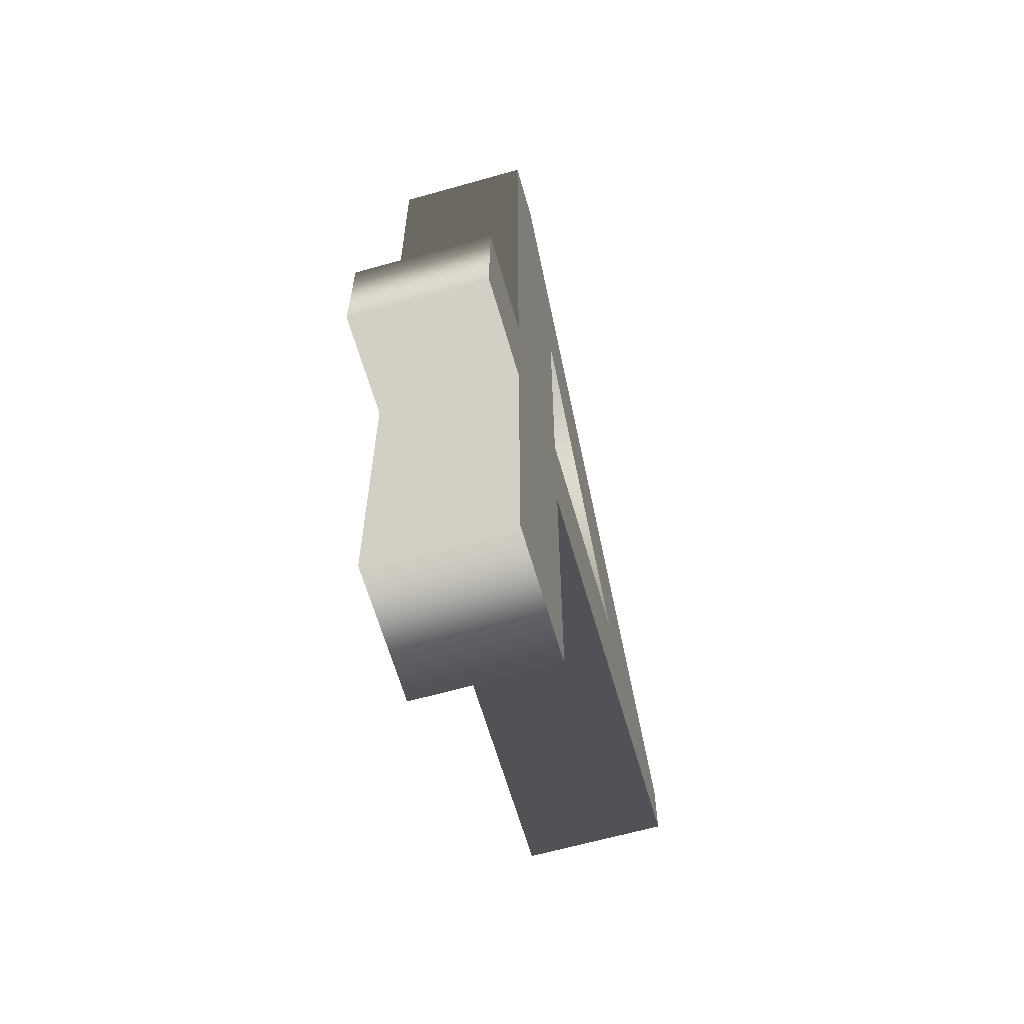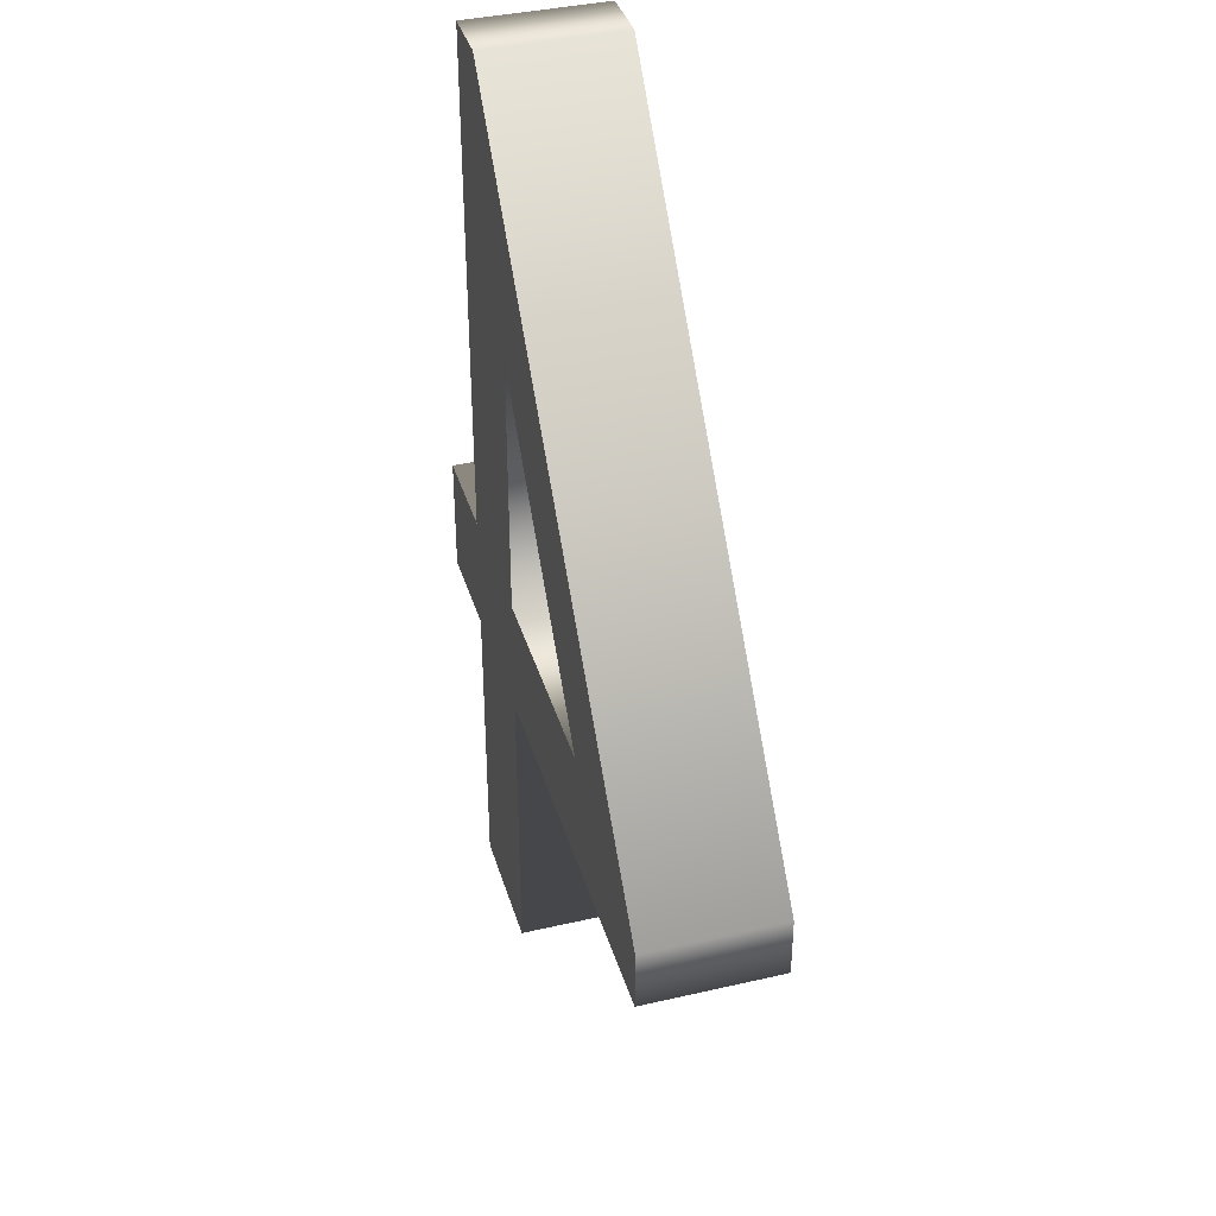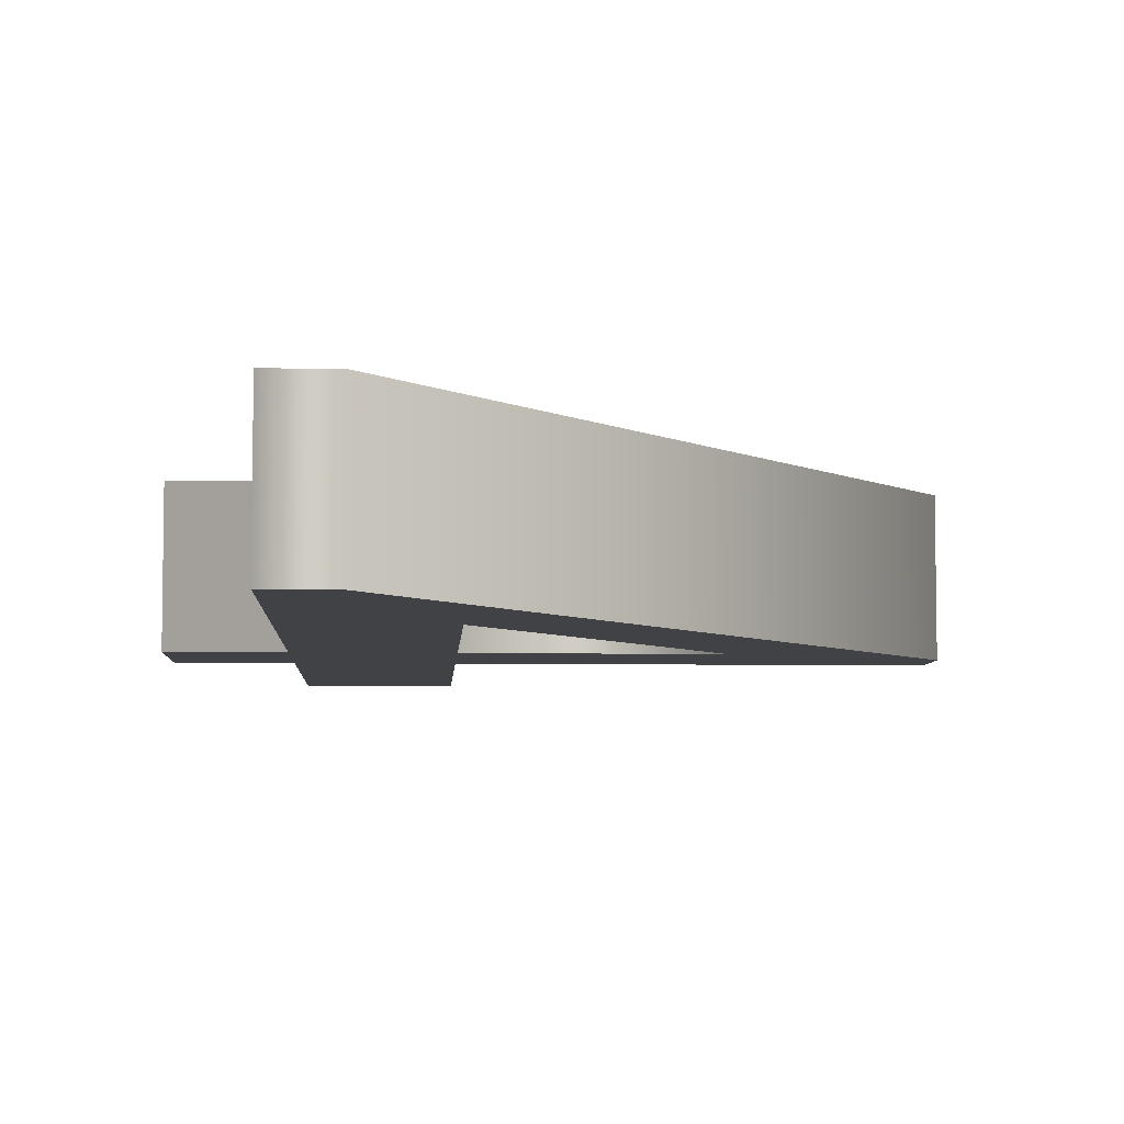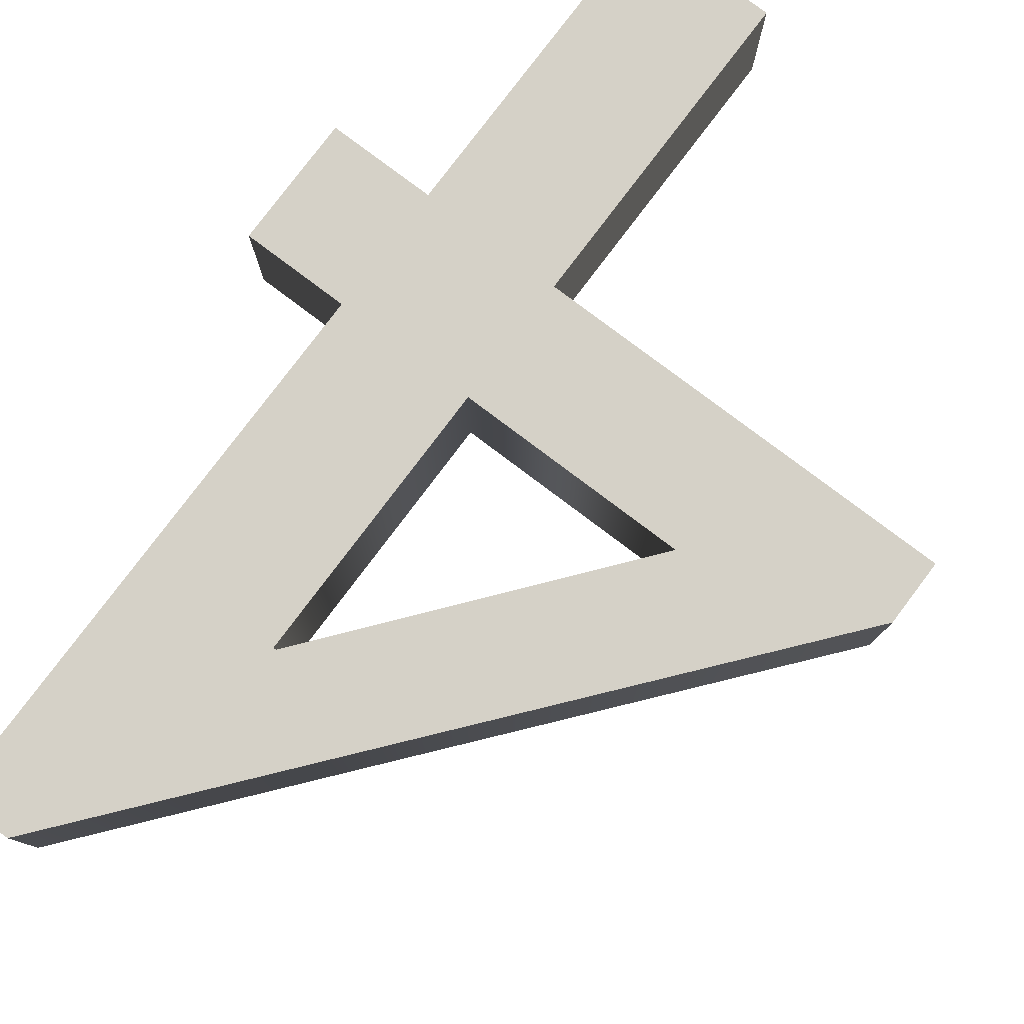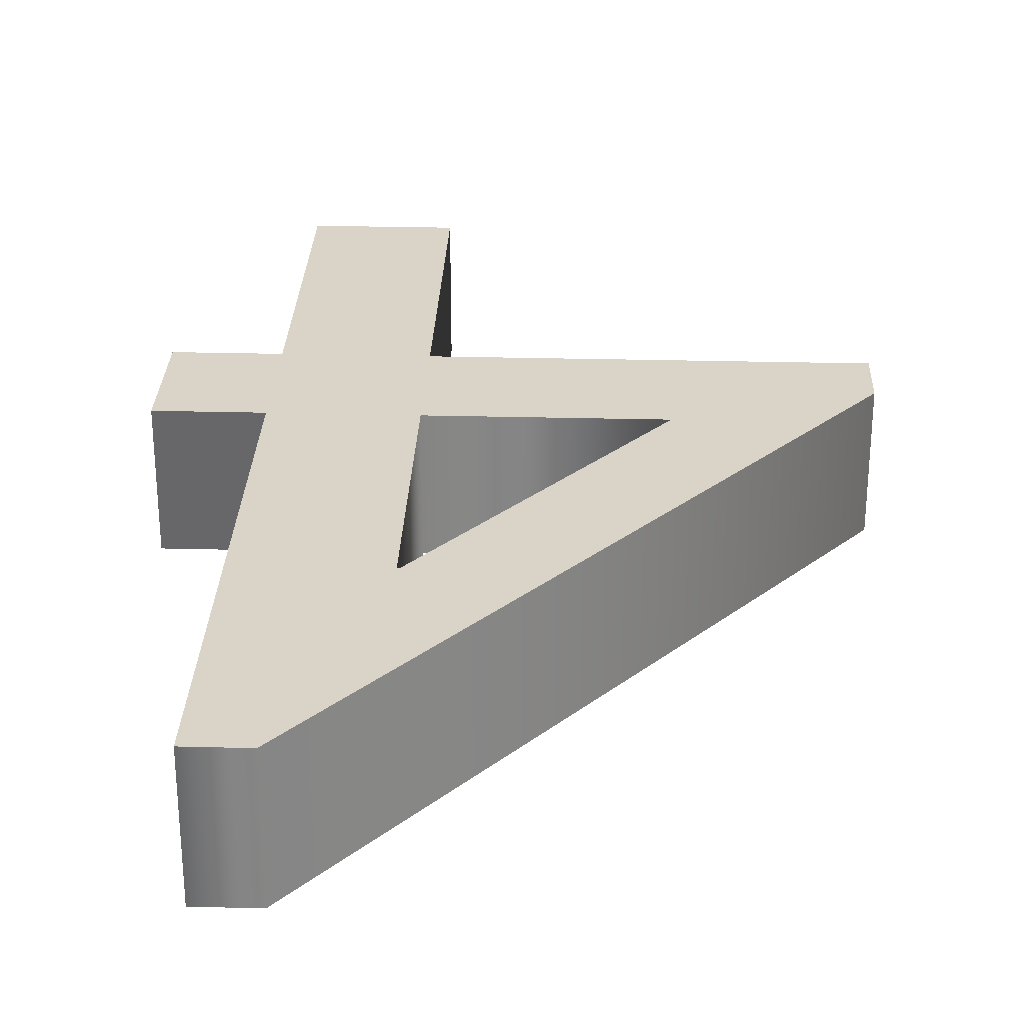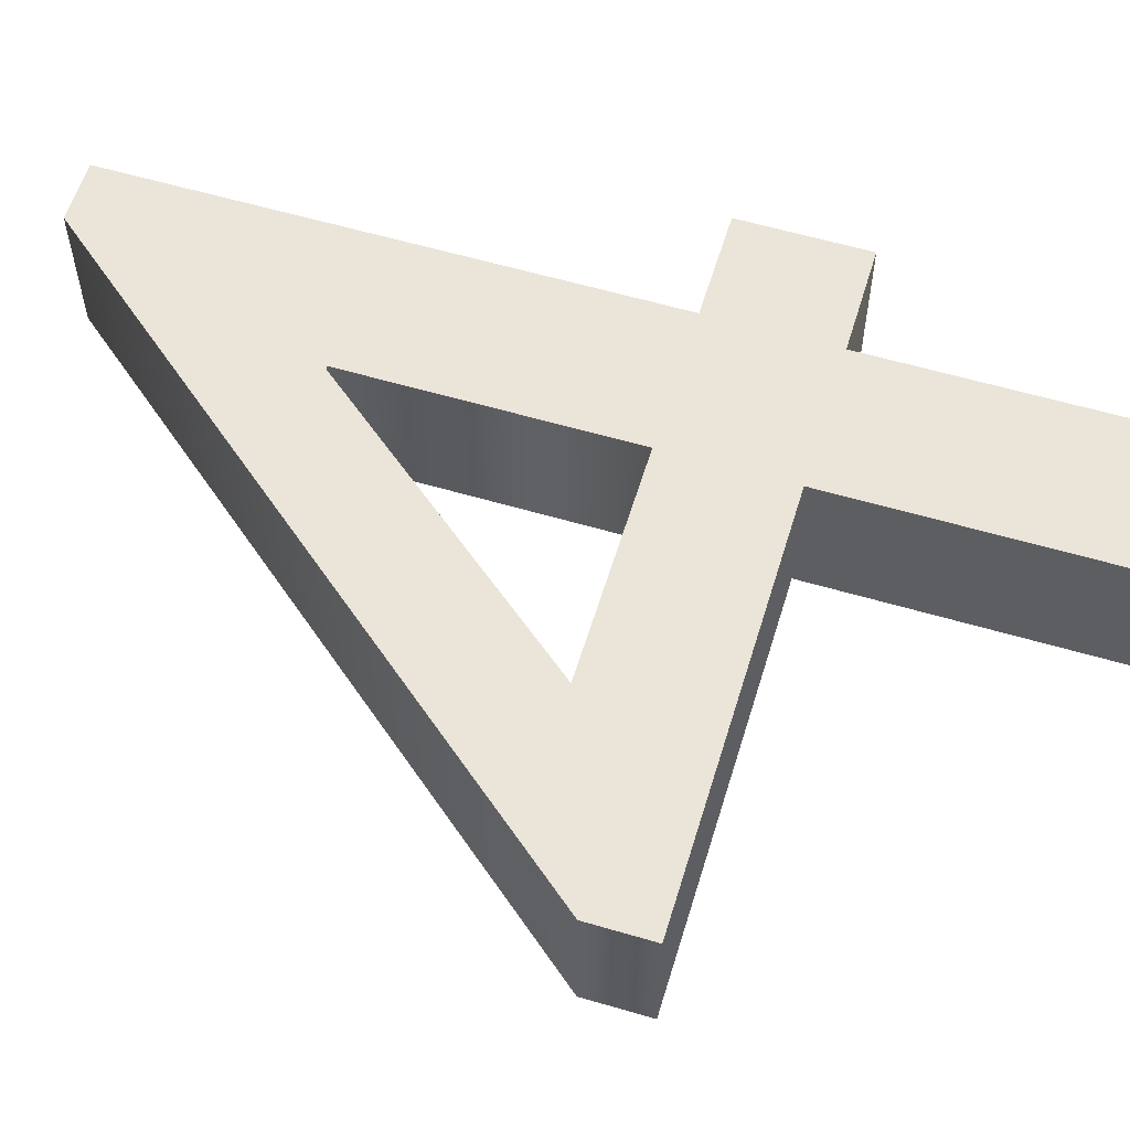
<metadata>
{"format":"obj","ext":"obj","renderer":"f3d","projection":"perspective","resolution":1024,"background":"white","views":[{"elev":-63.4,"azim":106.0,"up":"+Y"},{"elev":38.6,"azim":-106.2,"up":"+Y"},{"elev":-6.1,"azim":177.0,"up":"+Z"},{"elev":79.3,"azim":-143.0,"up":"+Z"},{"elev":28.5,"azim":-177.8,"up":"+Z"},{"elev":58.7,"azim":-73.1,"up":"+Z"}]}
</metadata>
<code>
v 0.2118 0.3164 0.0642
v 0.2118 0.2284 0.0642
v 0.1388 0.2284 0.0642
v 0.1388 0.004376 0.0642
v 0.04082 0.004376 0.0642
v 0.04082 0.2284 0.0642
v -0.2482 0.2284 0.0642
v -0.2482 0.2734 0.0642
v 0.09682 0.6954 0.0642
v 0.1388 0.6954 0.0642
v 0.1388 0.3164 0.0642
v 0.04082 0.3164 0.0642
v 0.04082 0.5104 0.0642
v 0.03882 0.5104 0.0642
v -0.1172 0.3164 0.0642
v 0.2118 0.3164 -0.0358
v 0.2118 0.2284 -0.0358
v 0.1388 0.2284 -0.0358
v 0.1388 0.004376 -0.0358
v 0.04082 0.004376 -0.0358
v 0.04082 0.2284 -0.0358
v -0.2482 0.2284 -0.0358
v -0.2482 0.2734 -0.0358
v 0.09682 0.6954 -0.0358
v 0.1388 0.6954 -0.0358
v 0.1388 0.3164 -0.0358
v 0.04082 0.3164 -0.0358
v 0.04082 0.5104 -0.0358
v 0.03882 0.5104 -0.0358
v -0.1172 0.3164 -0.0358
v 0.2118 0.3164 -0.0358
v 0.2118 0.3164 0.0642
v 0.2118 0.2284 -0.0358
v 0.2118 0.2284 0.0642
v 0.1388 0.2284 -0.0358
v 0.1388 0.2284 0.0642
v 0.1388 0.004376 -0.0358
v 0.1388 0.004376 0.0642
v 0.04082 0.004376 -0.0358
v 0.04082 0.004376 0.0642
v 0.04082 0.2284 -0.0358
v 0.04082 0.2284 0.0642
v -0.2482 0.2284 -0.0358
v -0.2482 0.2284 0.0642
v -0.2482 0.2734 -0.0358
v -0.2482 0.2734 0.0642
v 0.09682 0.6954 -0.0358
v 0.09682 0.6954 0.0642
v 0.1388 0.6954 -0.0358
v 0.1388 0.6954 0.0642
v 0.1388 0.3164 -0.0358
v 0.1388 0.3164 0.0642
v 0.04082 0.3164 -0.0358
v 0.04082 0.3164 0.0642
v 0.04082 0.5104 -0.0358
v 0.04082 0.5104 0.0642
v 0.03882 0.5104 -0.0358
v 0.03882 0.5104 0.0642
v -0.1172 0.3164 -0.0358
v -0.1172 0.3164 0.0642
f 8 10 9
f 8 14 10
f 14 13 10
f 13 11 10
f 8 15 14
f 12 11 13
f 8 12 15
f 8 11 12
f 8 1 11
f 8 2 1
f 7 2 8
f 6 2 7
f 5 3 6
f 3 2 6
f 5 4 3
f 25 23 24
f 29 23 25
f 28 29 25
f 26 28 25
f 30 23 29
f 26 27 28
f 27 23 30
f 26 23 27
f 16 23 26
f 17 23 16
f 17 22 23
f 17 21 22
f 18 20 21
f 17 18 21
f 19 20 18
f 32 34 31
f 34 36 33
f 36 38 35
f 38 40 37
f 40 42 39
f 42 44 41
f 44 46 43
f 46 48 45
f 48 50 47
f 50 52 49
f 52 32 51
f 54 56 53
f 56 58 55
f 58 60 57
f 60 54 59
f 34 33 31
f 36 35 33
f 38 37 35
f 40 39 37
f 42 41 39
f 44 43 41
f 46 45 43
f 48 47 45
f 50 49 47
f 52 51 49
f 32 31 51
f 56 55 53
f 58 57 55
f 60 59 57
f 54 53 59

</code>
